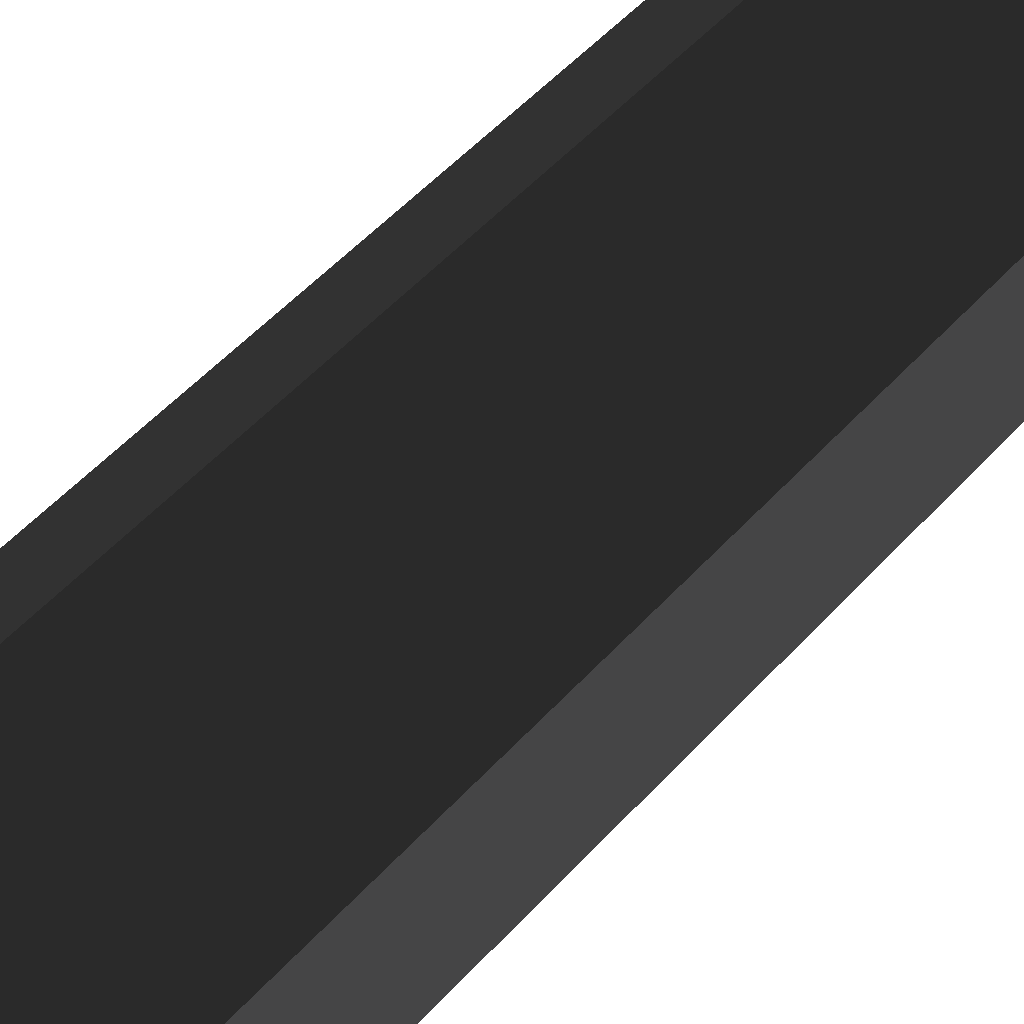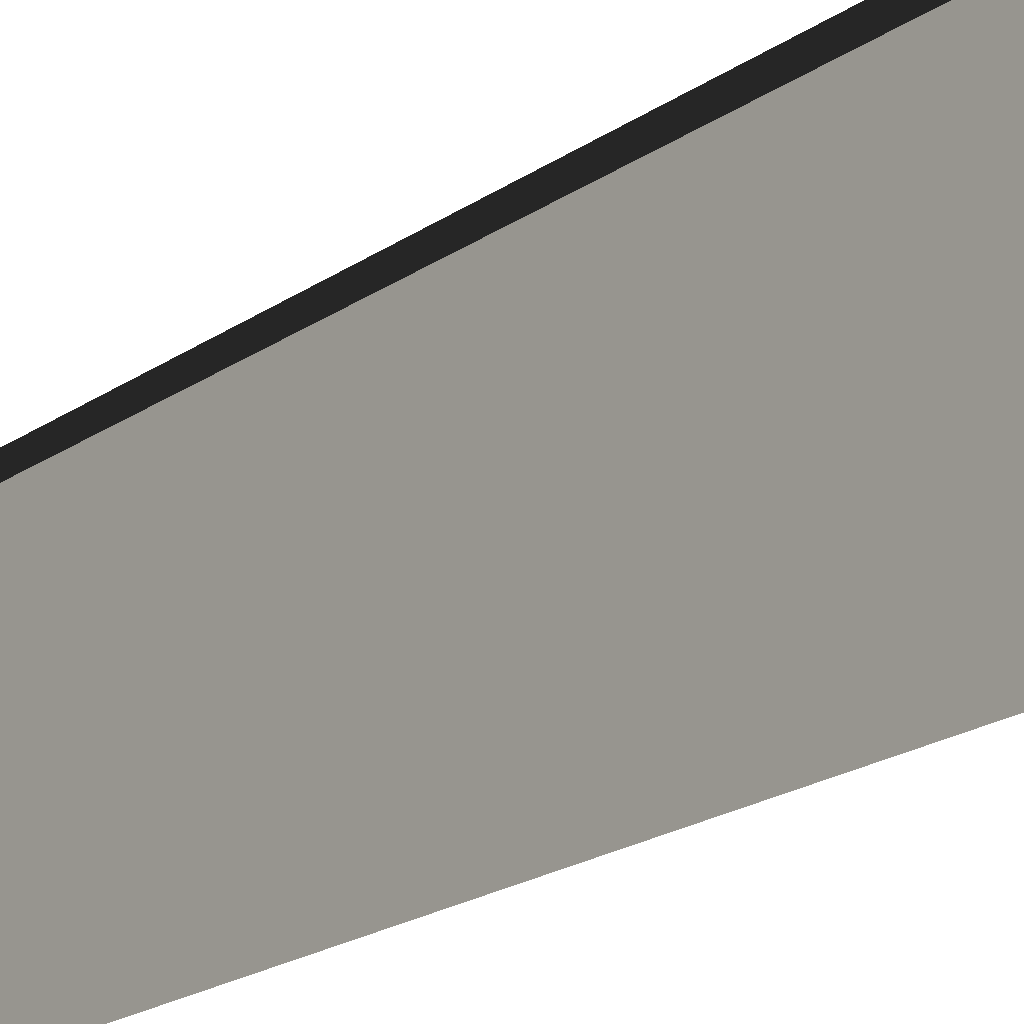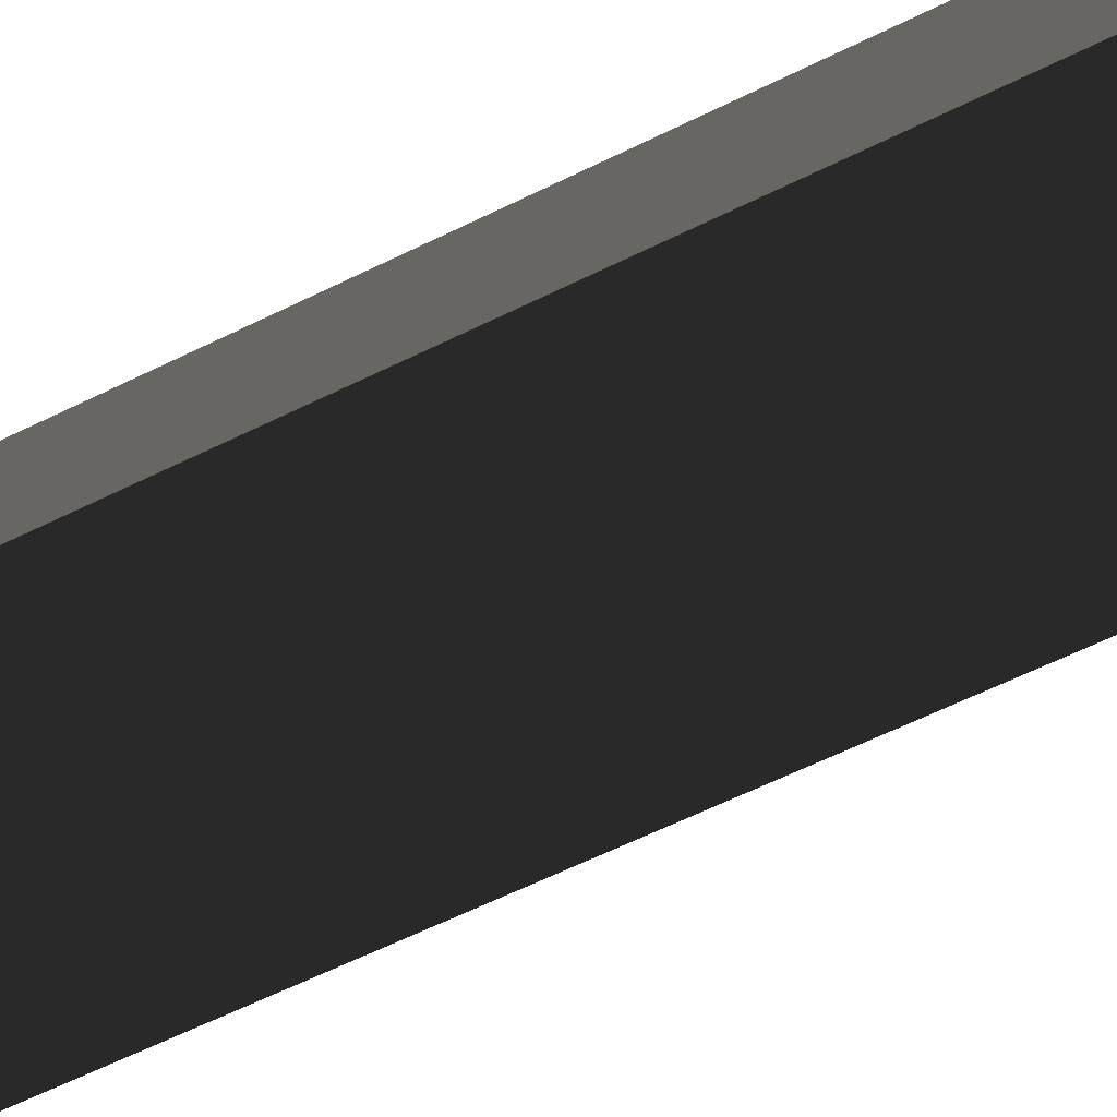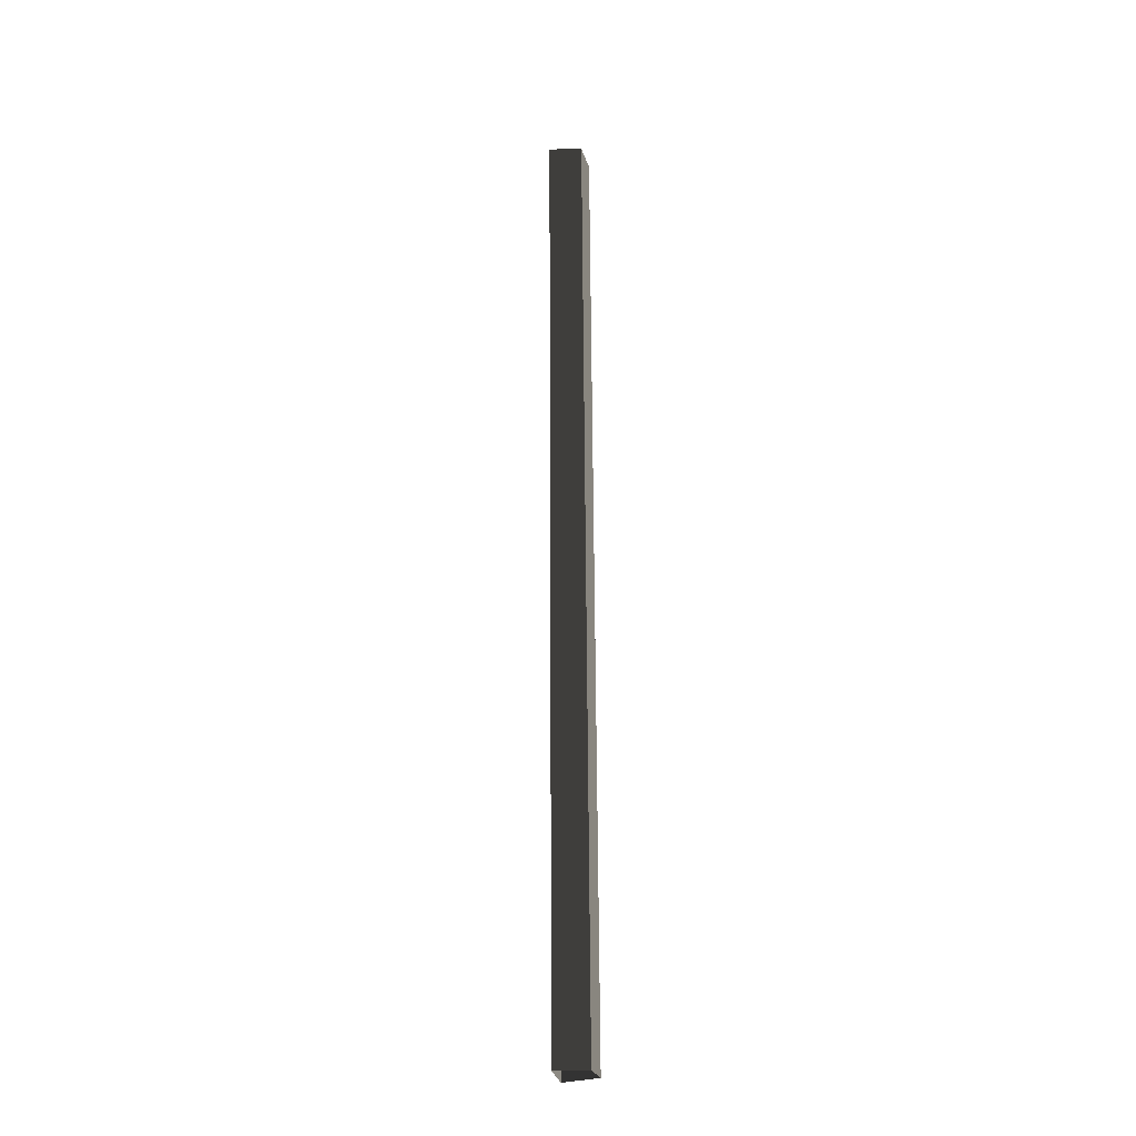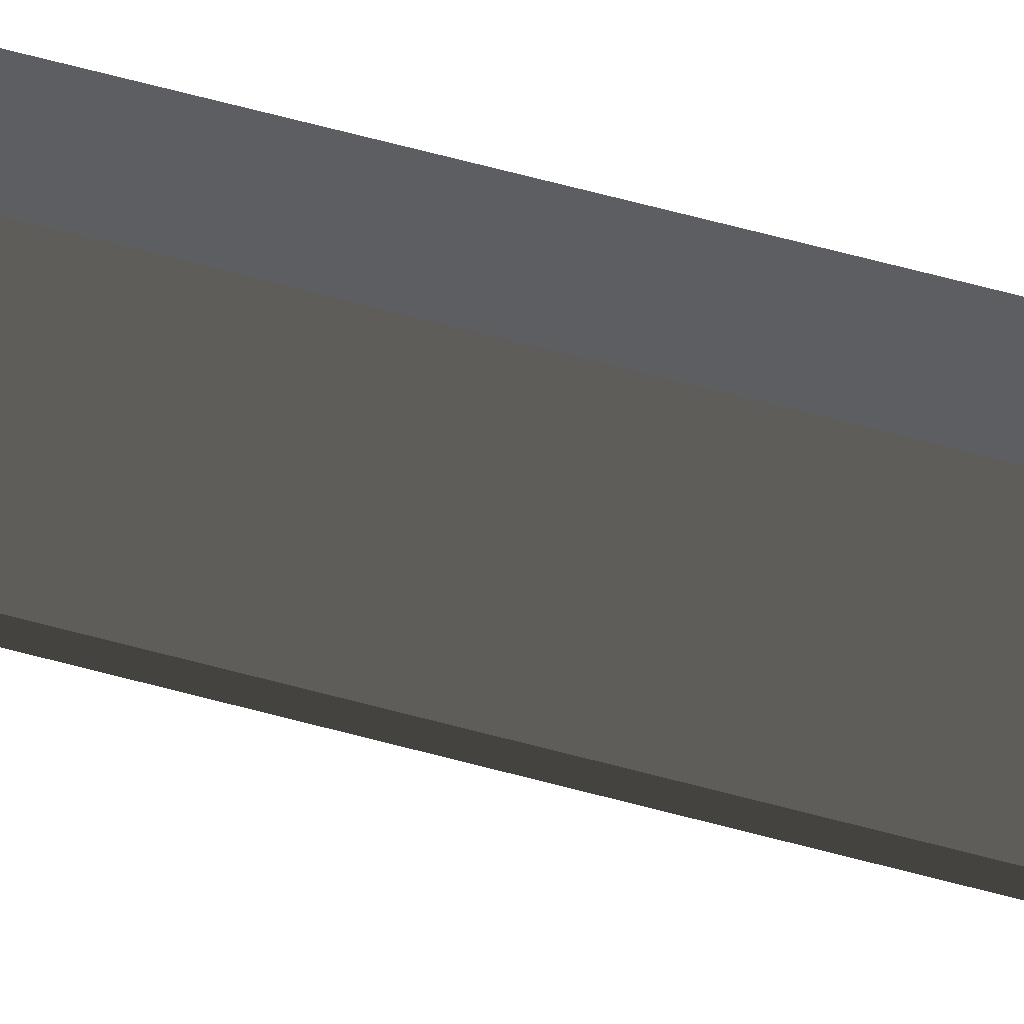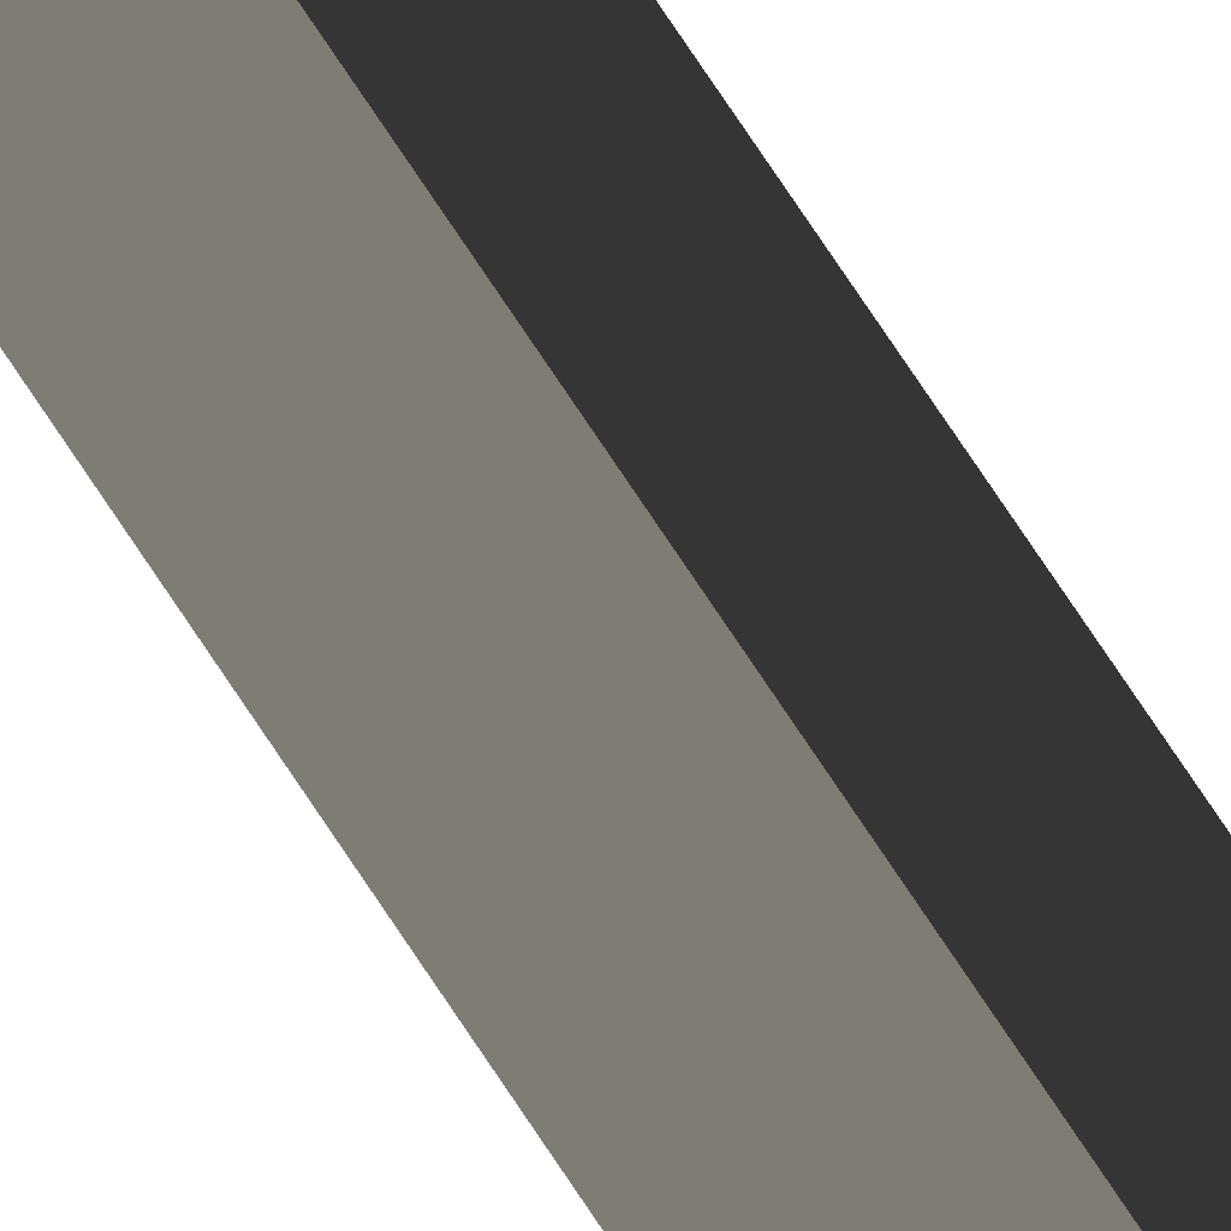
<metadata>
{"format":"obj","ext":"obj","renderer":"f3d","projection":"perspective","resolution":1024,"background":"white","views":[{"elev":13.1,"azim":14.3,"up":"+Z"},{"elev":-4.4,"azim":-9.5,"up":"+Z"},{"elev":-18.8,"azim":144.3,"up":"+Z"},{"elev":-26.1,"azim":-30.5,"up":"+Y"},{"elev":55.6,"azim":107.0,"up":"+Z"},{"elev":78.6,"azim":-33.5,"up":"+Z"}]}
</metadata>
<code>
v -0.5974 -10.84 3.081
v -0.04776 -10.84 3.431
v -0.181 7.792 3.446
v -0.7307 7.792 3.096
v 0.0289 -10.84 2.317
v -0.5974 -10.84 3.081
v -0.7307 7.792 3.096
v -0.1043 7.792 2.332
v -0.04776 -10.84 3.431
v 0.4004 -10.84 2.993
v 0.2672 7.792 3.009
v -0.181 7.792 3.446
v 0.0289 -10.84 2.317
v -0.1043 7.792 2.332
v 0.2672 7.792 3.009
v 0.4004 -10.84 2.993
v -0.5974 -10.84 3.081
v -0.7307 7.792 3.096
v -0.181 7.792 3.446
v -0.04776 -10.84 3.431
v 0.0289 -10.84 2.317
v -0.1043 7.792 2.332
v -0.7307 7.792 3.096
v -0.5974 -10.84 3.081
v -0.04776 -10.84 3.431
v -0.181 7.792 3.446
v 0.2672 7.792 3.009
v 0.4004 -10.84 2.993
v 0.0289 -10.84 2.317
v 0.4004 -10.84 2.993
v 0.2672 7.792 3.009
v -0.1043 7.792 2.332
g Column_wall_1.029_34851_81
f 1 3 2
f 1 4 3
f 5 7 6
f 5 8 7
f 9 11 10
f 9 12 11
f 13 15 14
f 13 16 15
f 17 19 18
f 17 20 19
f 21 23 22
f 21 24 23
f 25 27 26
f 25 28 27
f 29 31 30
f 29 32 31

</code>
